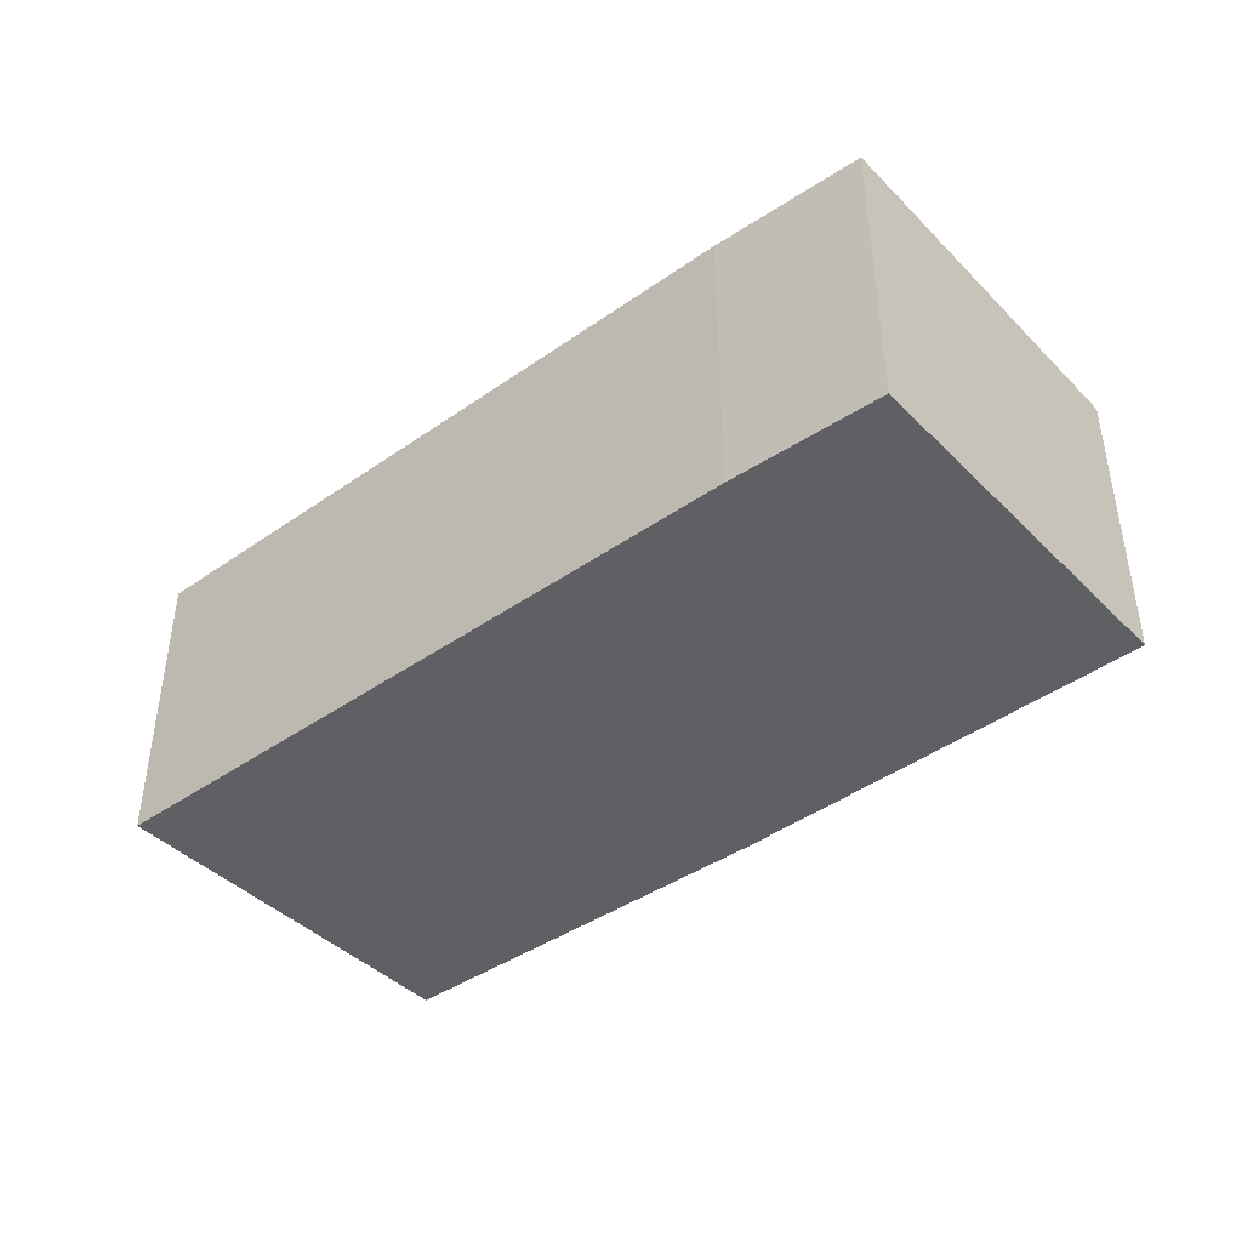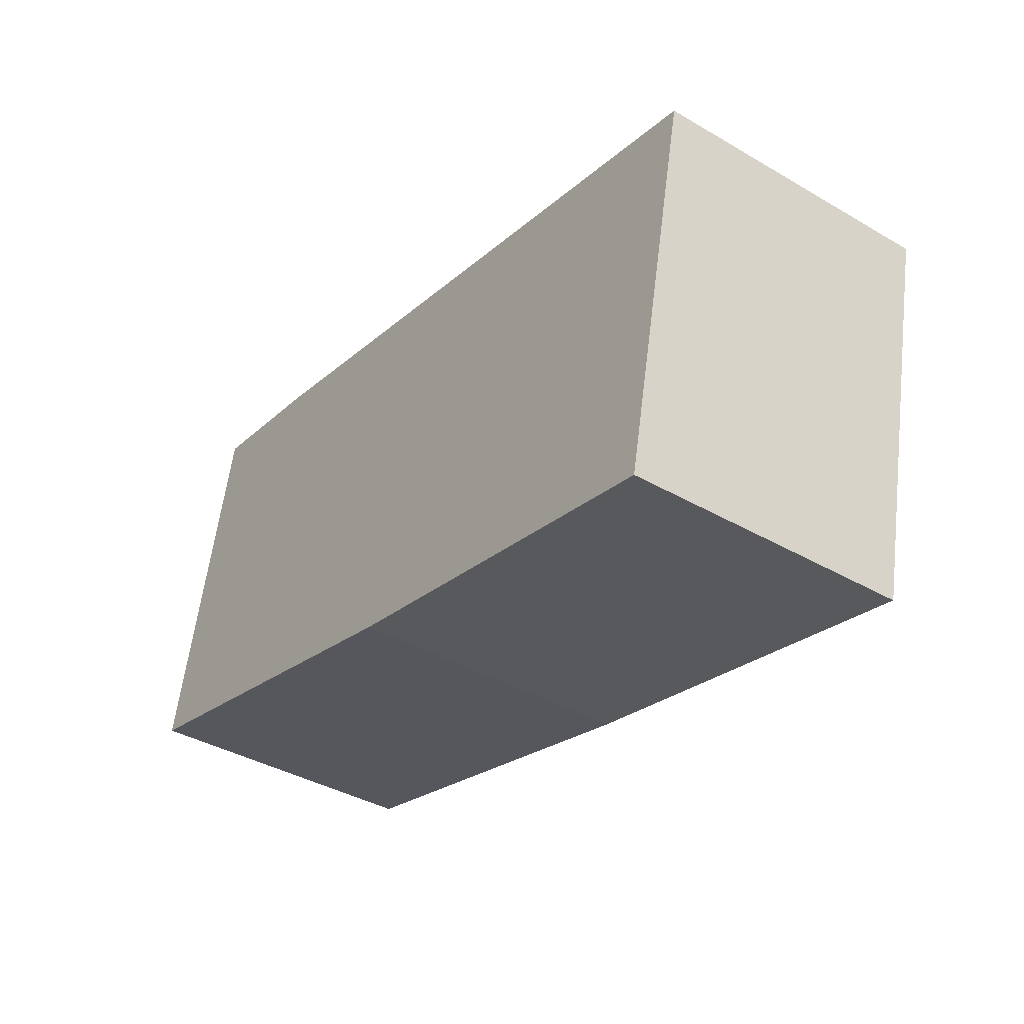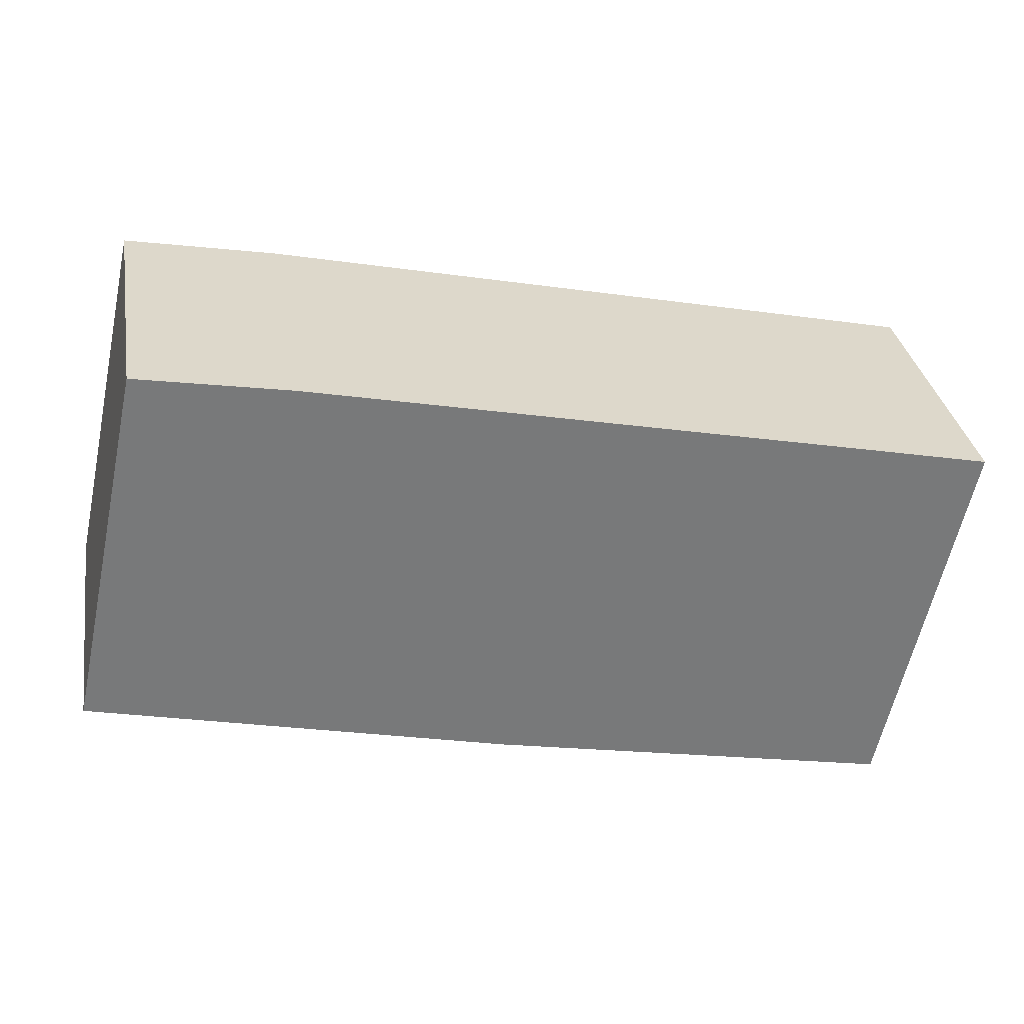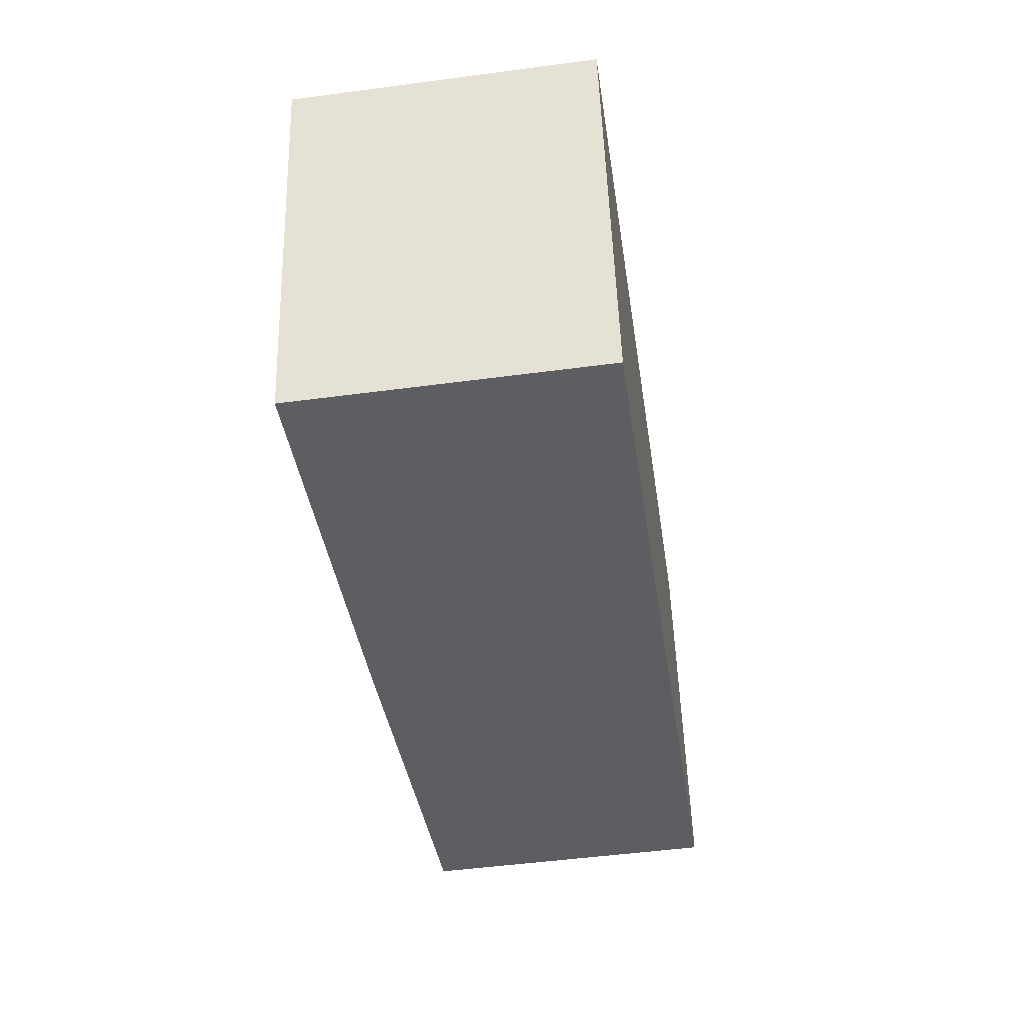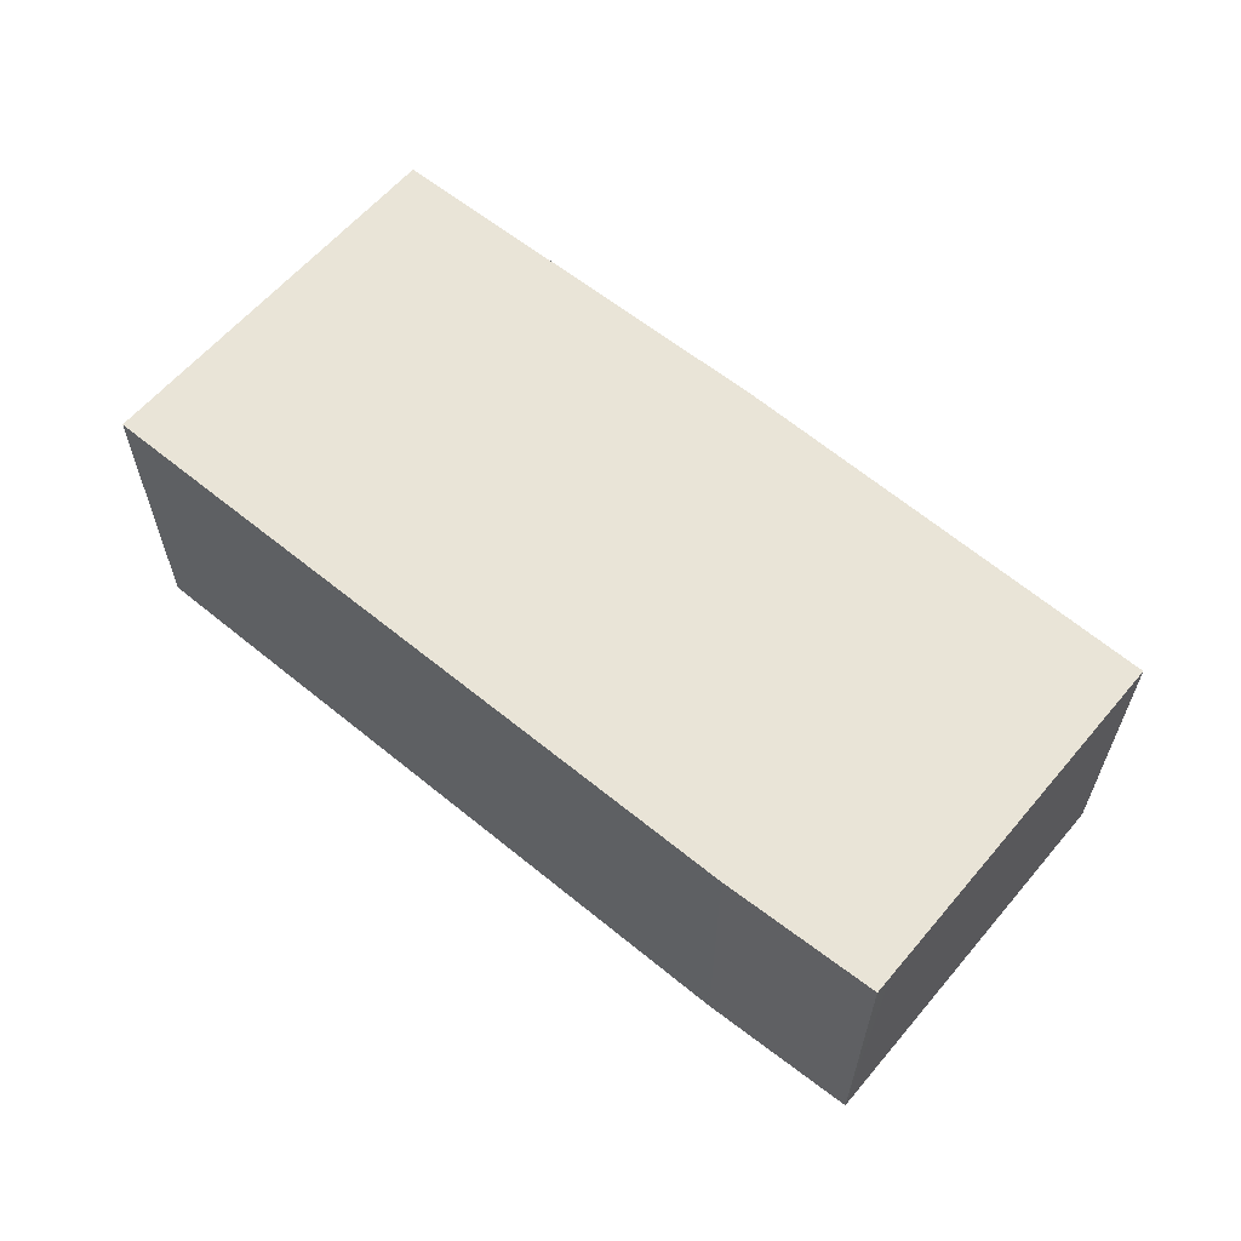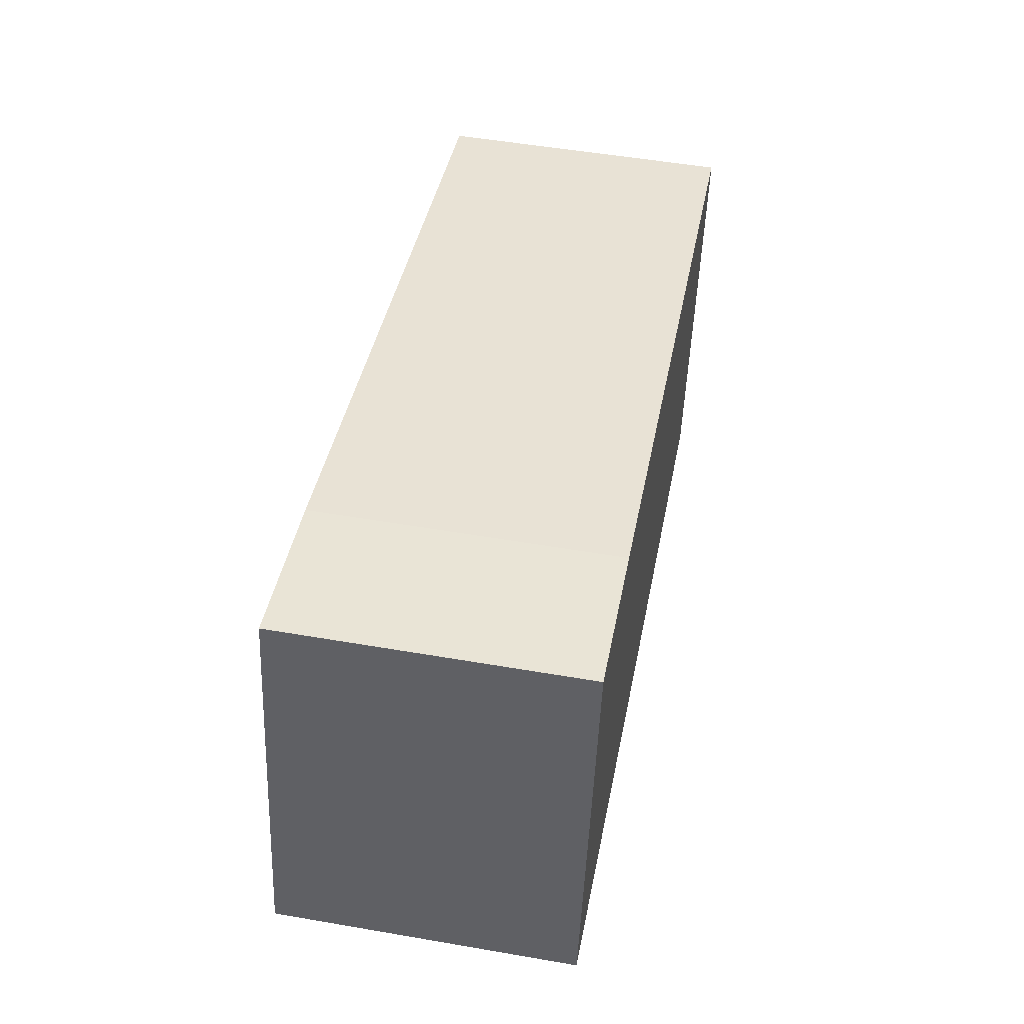
<metadata>
{"format":"obj","ext":"obj","renderer":"f3d","projection":"perspective","resolution":1024,"background":"white","views":[{"elev":-42.1,"azim":28.0,"up":"+Y"},{"elev":-39.0,"azim":-126.0,"up":"+Z"},{"elev":32.7,"azim":170.4,"up":"+Z"},{"elev":-50.2,"azim":-81.7,"up":"+Z"},{"elev":60.8,"azim":27.9,"up":"+Y"},{"elev":51.8,"azim":100.6,"up":"+Z"}]}
</metadata>
<code>
v  0.56 1.444 0.12
v  0.4 1.444 -1.86
v  0 1.444 8.842e-17
v  2.4 1.444 -1.45
v  1.434 1.444 0.306
v  3.33 1.444 0.71
v  4.46 1.444 -0.96
v  4.07 1.444 0.84
v  4.088 1.444 0.758
v  4.07 -5.144e-17 0.84
v  4.46 5.878e-17 -0.96
v  4.088 -4.641e-17 0.758
v  2.4 8.879e-17 -1.45
v  0.4 1.139e-16 -1.86
v  0 0 0
v  3.33 -4.348e-17 0.71
v  0.56 -7.348e-18 0.12
v  1.434 -1.874e-17 0.306
g defaultobject
f 1 2 3
f 2 1 4
f 4 1 5
f 4 5 6
f 4 6 7
f 7 6 8
f 7 8 9
f 10 9 8
f 9 10 7
f 7 10 11
f 11 10 12
f 11 4 7
f 4 11 13
f 13 2 4
f 2 13 14
f 14 3 2
f 3 14 15
f 16 8 6
f 8 16 10
f 15 1 3
f 1 15 5
f 5 15 17
f 5 17 6
f 6 17 18
f 6 18 16
f 13 15 14
f 15 13 17
f 17 13 18
f 18 13 11
f 18 11 16
f 16 11 12
f 16 12 10

</code>
